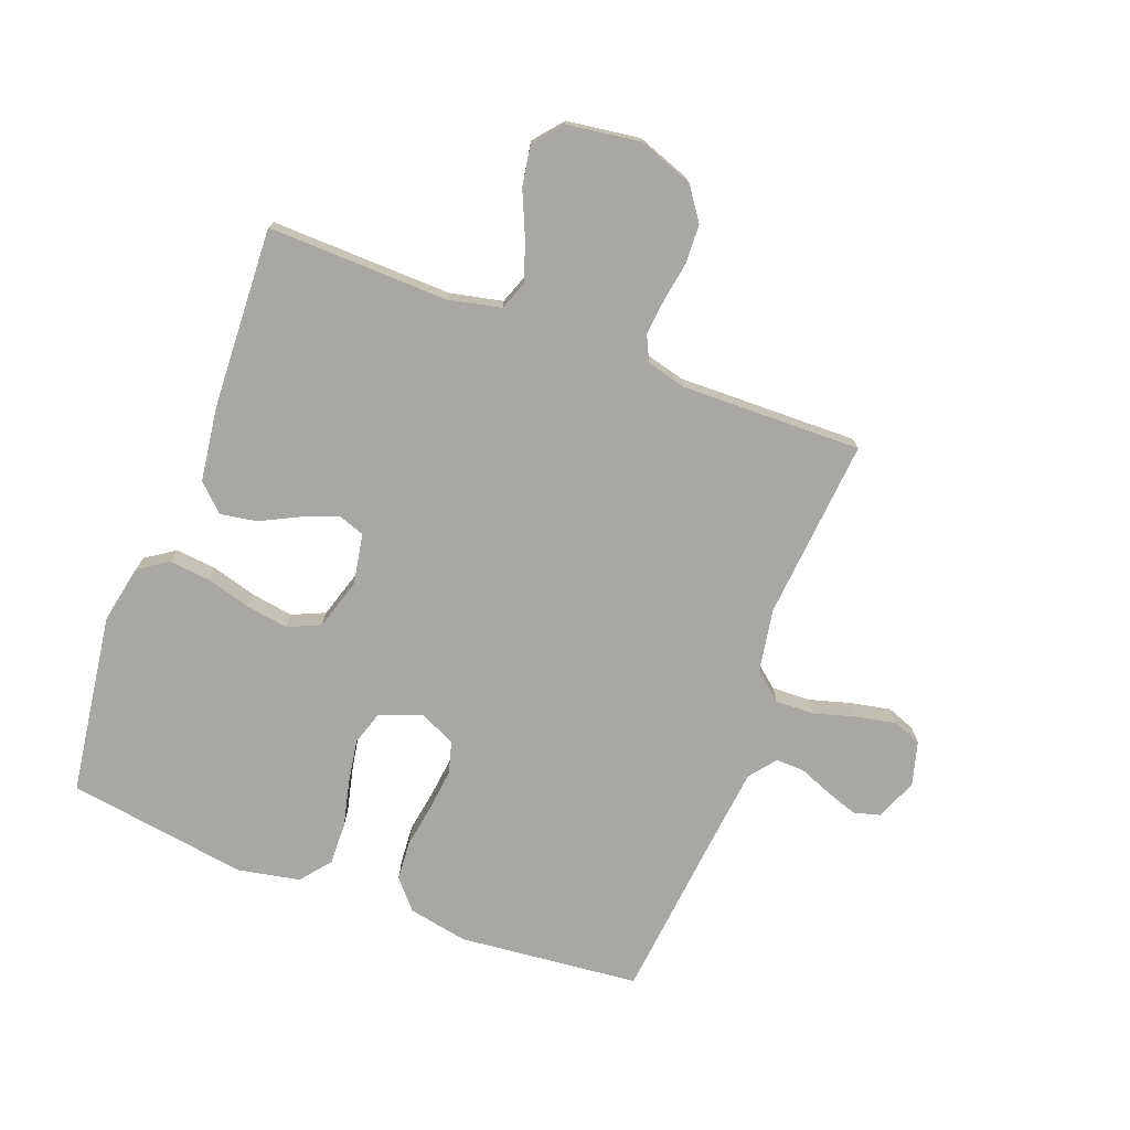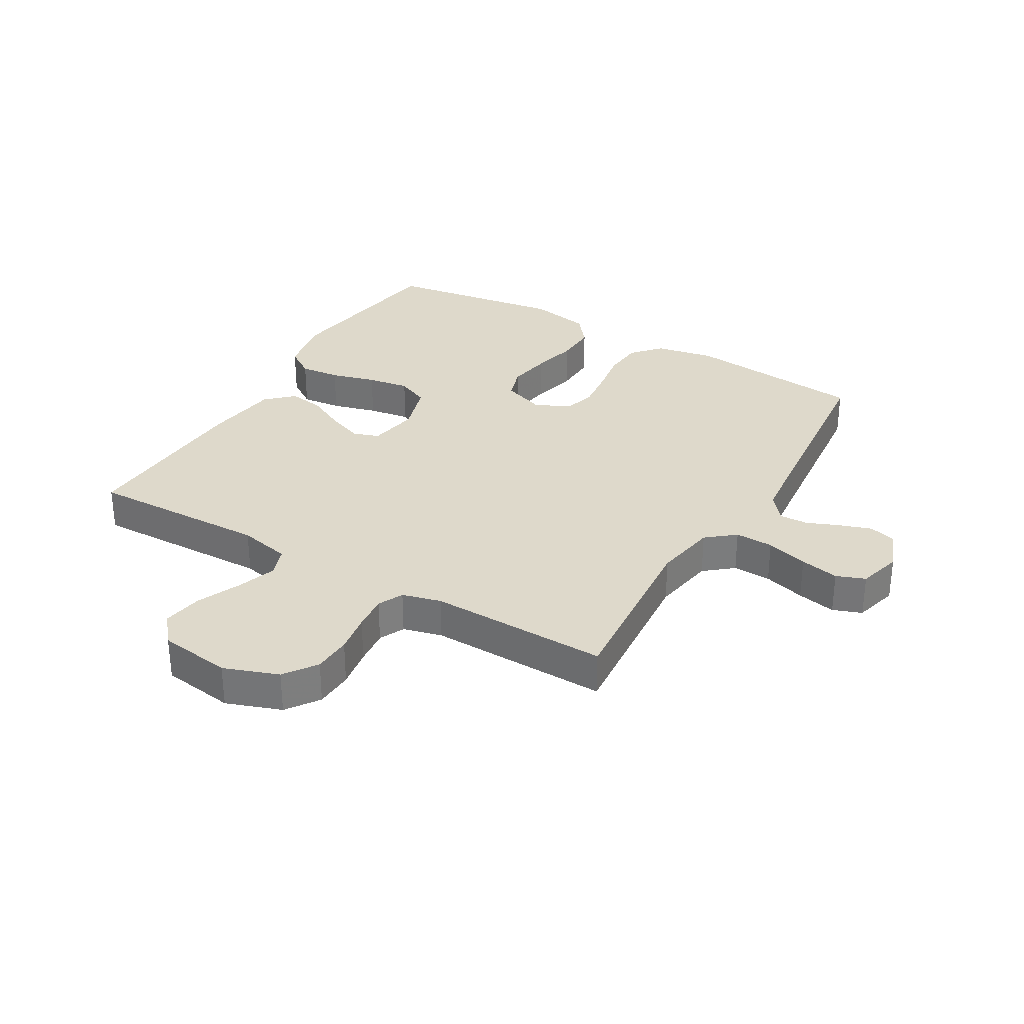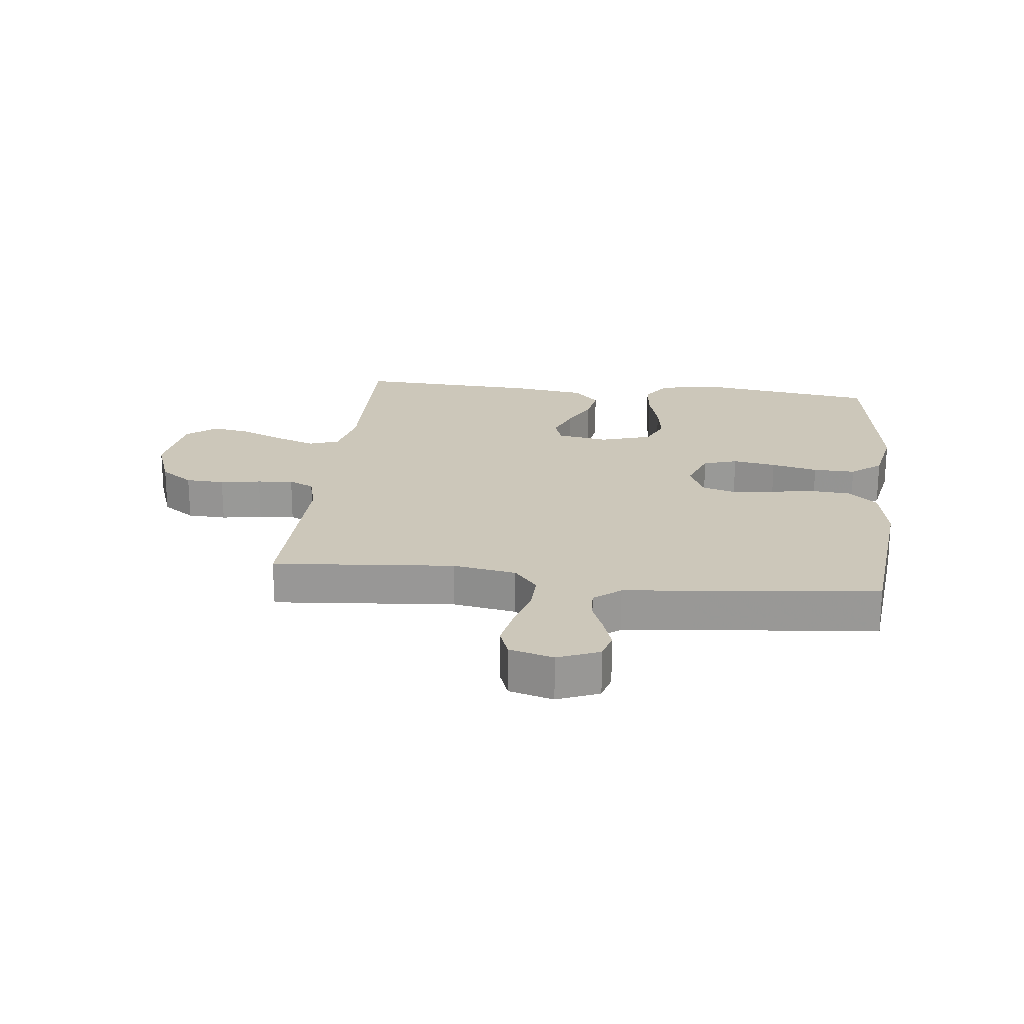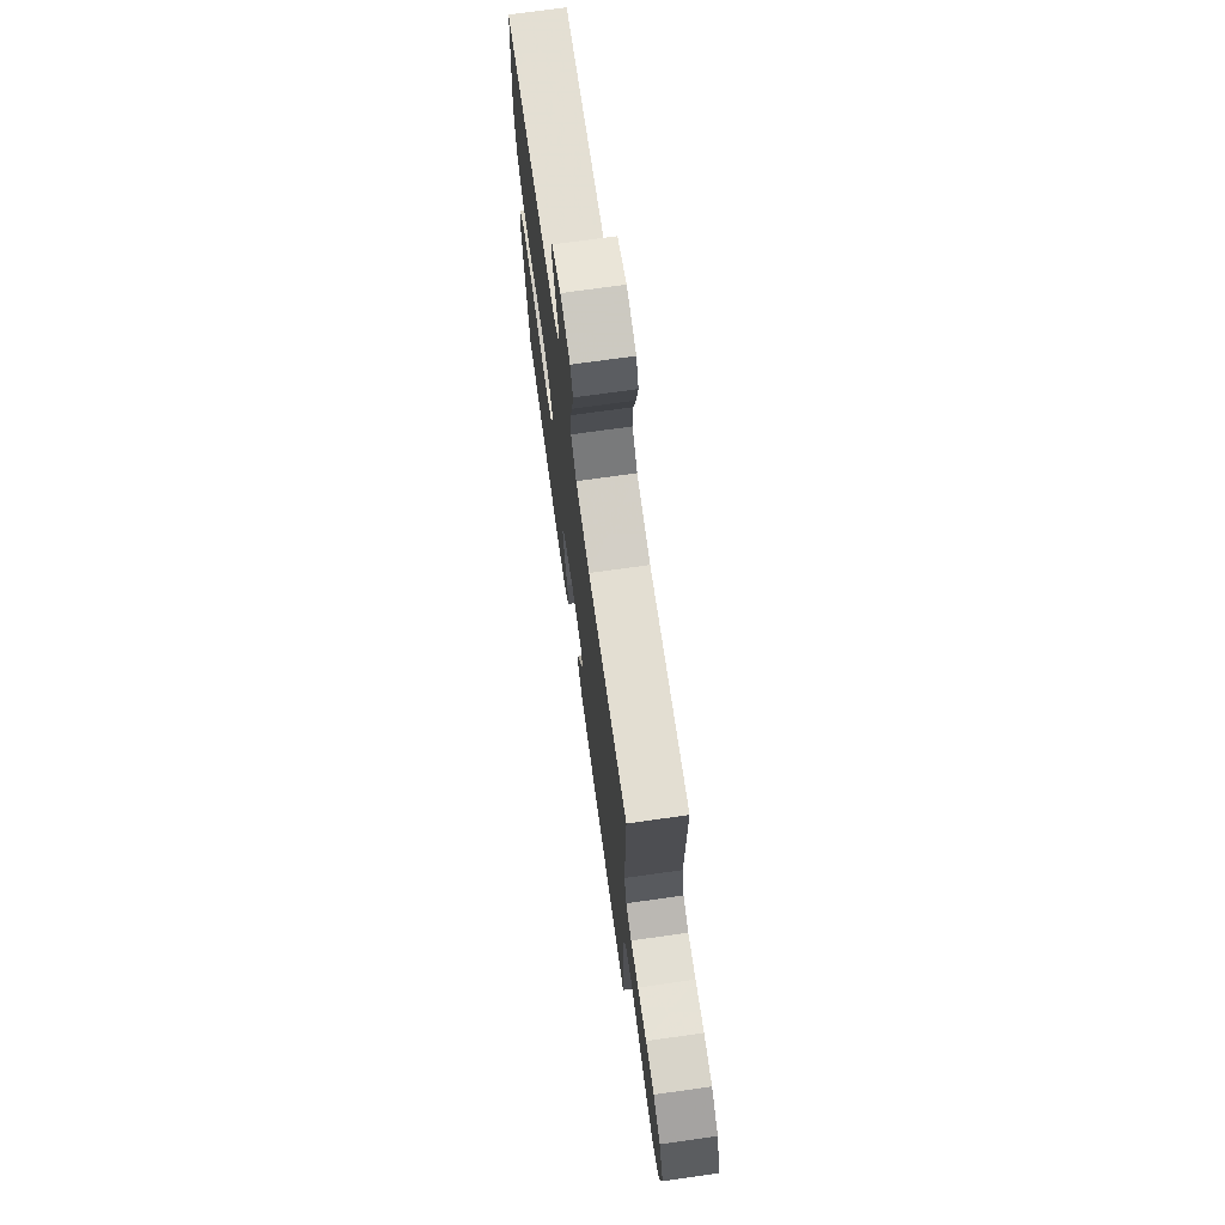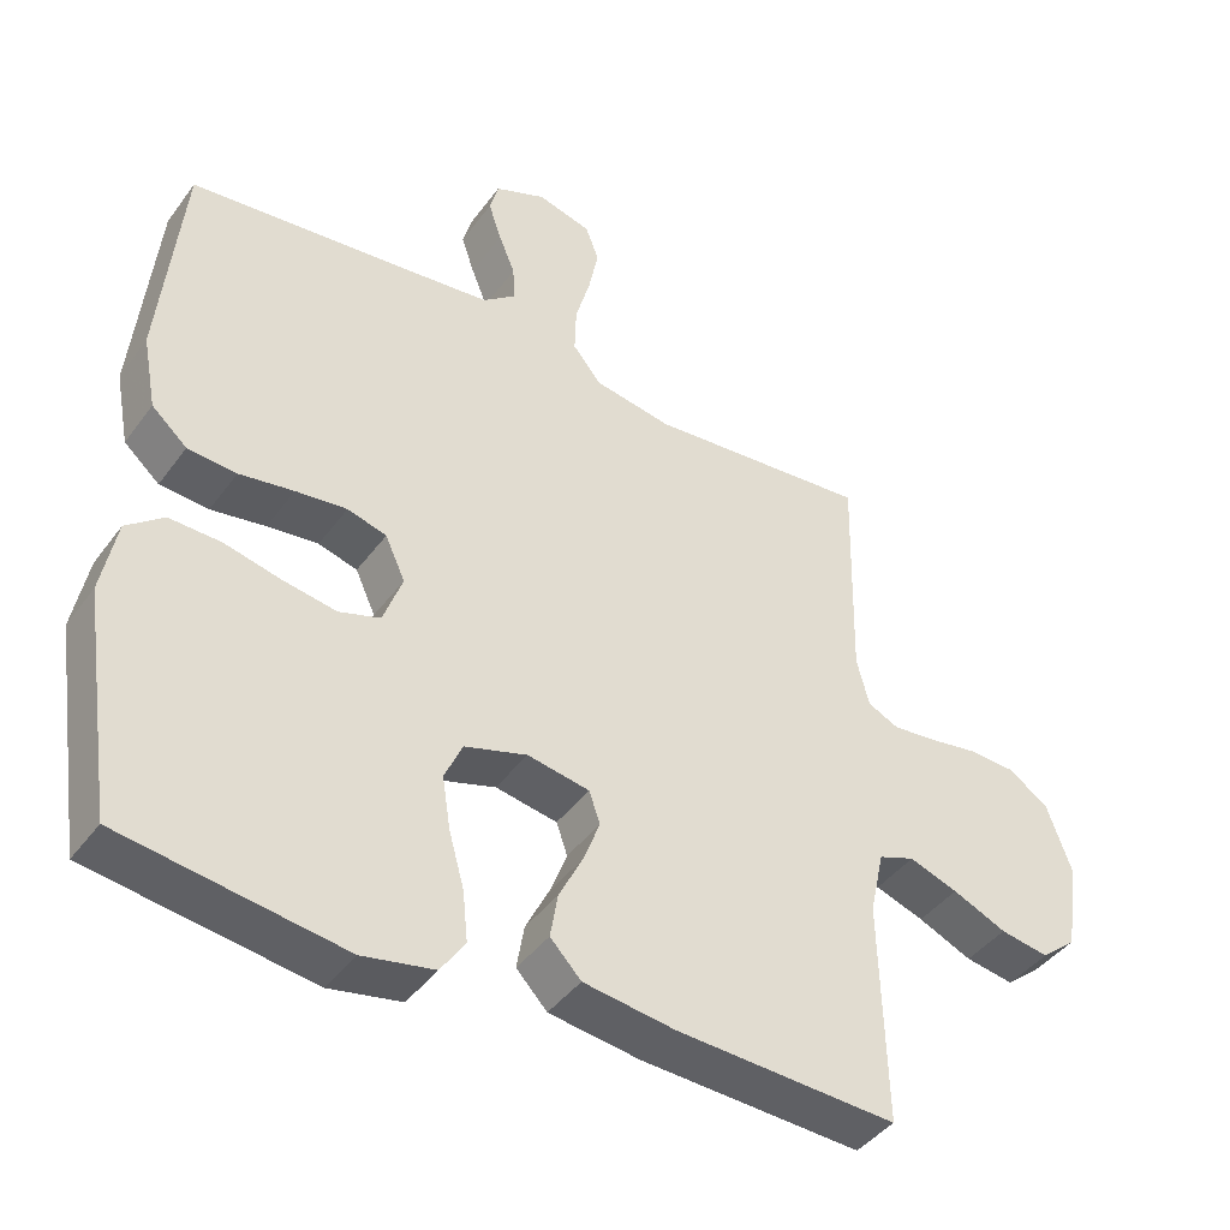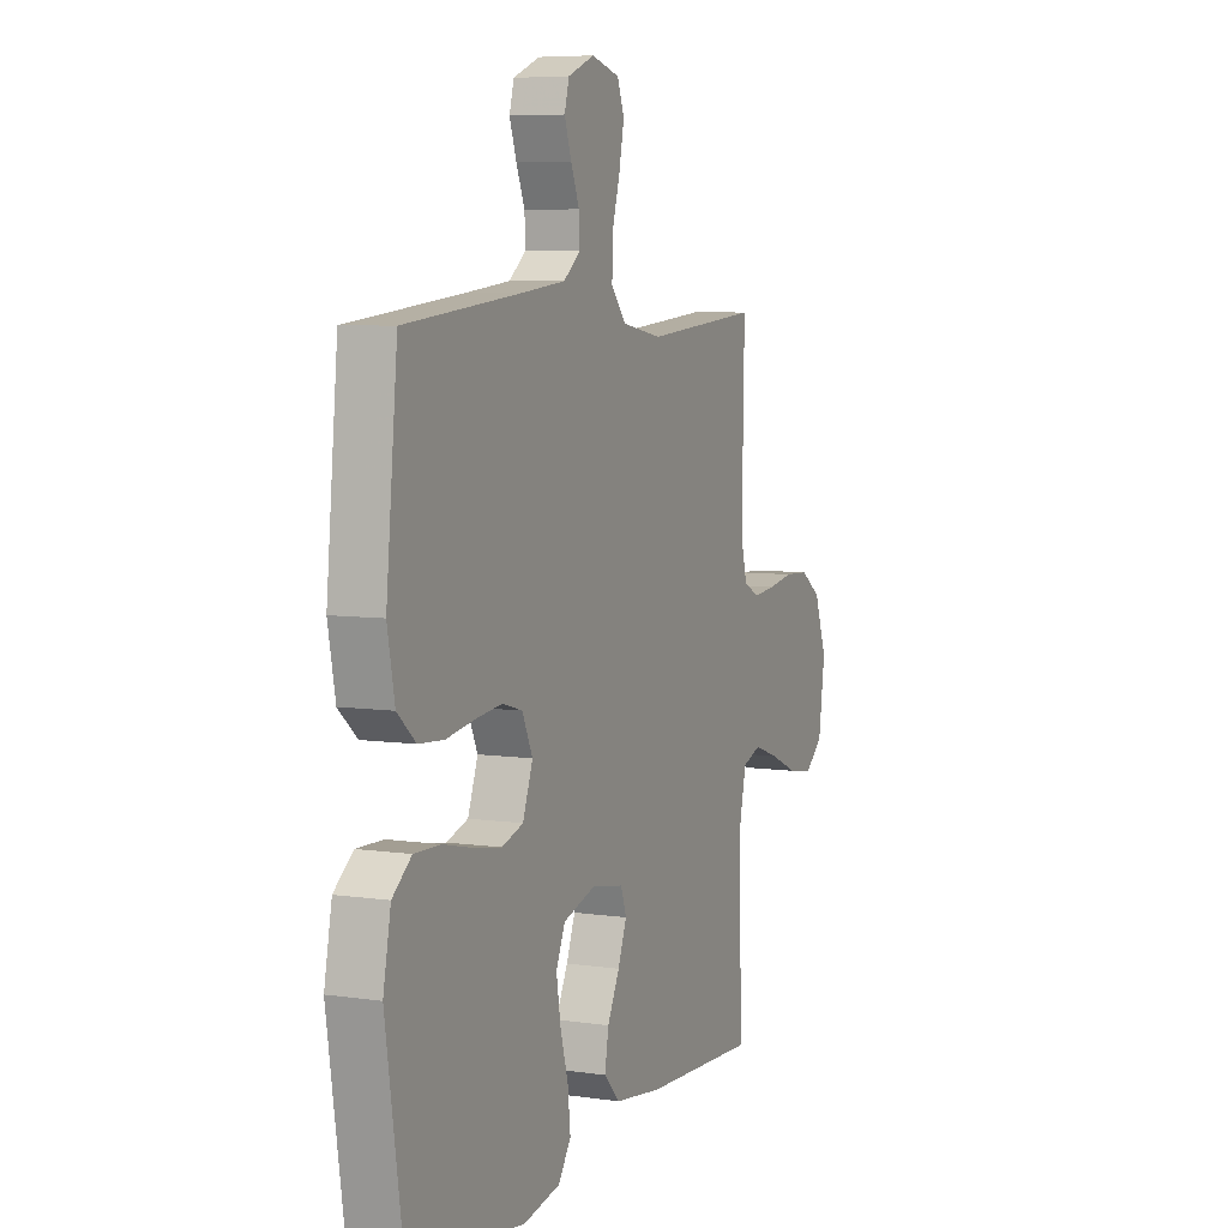
<metadata>
{"format":"obj","ext":"obj","renderer":"f3d","projection":"perspective","resolution":1024,"background":"white","views":[{"elev":-74.5,"azim":-110.7,"up":"+Y"},{"elev":31.8,"azim":-59.6,"up":"+Y"},{"elev":21.4,"azim":6.6,"up":"+Y"},{"elev":72.4,"azim":-98.0,"up":"+Z"},{"elev":-42.3,"azim":146.7,"up":"+Z"},{"elev":6.6,"azim":113.4,"up":"+Z"}]}
</metadata>
<code>
v 0.5 0.07 -0.5
v 0.2 0.07 -0.543
v 0.103 0.07 -0.524
v 0.07 0.07 -0.475
v 0.077 0.07 -0.408
v 0.098 0.07 -0.333
v 0.109 0.07 -0.263
v 0.085 0.07 -0.209
v 0 0.07 -0.183
v -0.084 0.07 -0.198
v -0.099 0.07 -0.241
v -0.076 0.07 -0.301
v -0.044 0.07 -0.365
v -0.034 0.07 -0.425
v -0.076 0.07 -0.469
v -0.2 0.07 -0.486
v -0.5 0.07 -0.5
v -0.492 0.07 -0.2
v -0.511 0.07 -0.113
v -0.56 0.07 -0.095
v -0.626 0.07 -0.118
v -0.699 0.07 -0.15
v -0.765 0.07 -0.161
v -0.813 0.07 -0.121
v -0.83 0.07 0
v -0.797 0.07 0.091
v -0.743 0.07 0.129
v -0.679 0.07 0.132
v -0.612 0.07 0.121
v -0.553 0.07 0.115
v -0.511 0.07 0.135
v -0.494 0.07 0.2
v -0.5 0.07 0.5
v -0.2 0.07 0.474
v -0.095 0.07 0.492
v -0.056 0.07 0.539
v -0.058 0.07 0.603
v -0.078 0.07 0.673
v -0.091 0.07 0.738
v -0.073 0.07 0.786
v 0 0.07 0.806
v 0.069 0.07 0.778
v 0.081 0.07 0.734
v 0.063 0.07 0.681
v 0.041 0.07 0.627
v 0.039 0.07 0.579
v 0.083 0.07 0.544
v 0.2 0.07 0.531
v 0.5 0.07 0.5
v 0.53 0.07 0.2
v 0.511 0.07 0.101
v 0.463 0.07 0.059
v 0.397 0.07 0.054
v 0.323 0.07 0.066
v 0.254 0.07 0.074
v 0.201 0.07 0.059
v 0.174 0.07 0
v 0.2 0.07 -0.071
v 0.256 0.07 -0.089
v 0.328 0.07 -0.077
v 0.405 0.07 -0.059
v 0.475 0.07 -0.057
v 0.525 0.07 -0.097
v 0.545 0.07 -0.2
v 0.5 0 -0.5
v 0.2 0 -0.543
v 0.103 0 -0.524
v 0.07 0 -0.475
v 0.077 0 -0.408
v 0.098 0 -0.333
v 0.109 0 -0.263
v 0.085 0 -0.209
v 0 0 -0.183
v -0.084 0 -0.198
v -0.099 0 -0.241
v -0.076 0 -0.301
v -0.044 0 -0.365
v -0.034 0 -0.425
v -0.076 0 -0.469
v -0.2 0 -0.486
v -0.5 0 -0.5
v -0.492 0 -0.2
v -0.511 0 -0.113
v -0.56 0 -0.095
v -0.626 0 -0.118
v -0.699 0 -0.15
v -0.765 0 -0.161
v -0.813 0 -0.121
v -0.83 0 0
v -0.797 0 0.091
v -0.743 0 0.129
v -0.679 0 0.132
v -0.612 0 0.121
v -0.553 0 0.115
v -0.511 0 0.135
v -0.494 0 0.2
v -0.5 0 0.5
v -0.2 0 0.474
v -0.095 0 0.492
v -0.056 0 0.539
v -0.058 0 0.603
v -0.078 0 0.673
v -0.091 0 0.738
v -0.073 0 0.786
v 0 0 0.806
v 0.069 0 0.778
v 0.081 0 0.734
v 0.063 0 0.681
v 0.041 0 0.627
v 0.039 0 0.579
v 0.083 0 0.544
v 0.2 0 0.531
v 0.5 0 0.5
v 0.53 0 0.2
v 0.511 0 0.101
v 0.463 0 0.059
v 0.397 0 0.054
v 0.323 0 0.066
v 0.254 0 0.074
v 0.201 0 0.059
v 0.174 0 0
v 0.2 0 -0.071
v 0.256 0 -0.089
v 0.328 0 -0.077
v 0.405 0 -0.059
v 0.475 0 -0.057
v 0.525 0 -0.097
v 0.545 0 -0.2
f 60 61 62 63
f 59 60 63 64
f 58 59 64 1
f 51 52 53 54
f 51 54 55
f 48 49 50 51
f 47 48 51 55
f 46 47 55 56
f 42 43 44 45
f 40 41 42 45
f 40 45 46
f 37 38 39 40
f 37 40 46 56
f 32 33 34
f 31 32 34 35
f 26 27 28 29
f 26 29 30
f 25 26 30
f 24 25 30
f 21 22 23 24
f 20 21 24 30
f 19 20 30 31
f 15 16 17 18
f 12 13 14 15
f 11 12 15 18
f 10 11 18 19
f 3 4 5 6
f 3 6 7
f 58 1 2 3
f 57 58 3 7
f 36 37 56 57
f 35 36 57 7
f 9 10 19 31
f 8 9 31 35
f 7 8 35
f 127 126 125 124
f 128 127 124 123
f 65 128 123 122
f 118 117 116 115
f 119 118 115
f 115 114 113 112
f 119 115 112 111
f 120 119 111 110
f 109 108 107 106
f 109 106 105 104
f 110 109 104
f 104 103 102 101
f 120 110 104 101
f 98 97 96
f 99 98 96 95
f 93 92 91 90
f 94 93 90
f 94 90 89
f 94 89 88
f 88 87 86 85
f 94 88 85 84
f 95 94 84 83
f 82 81 80 79
f 79 78 77 76
f 82 79 76 75
f 83 82 75 74
f 70 69 68 67
f 71 70 67
f 67 66 65 122
f 71 67 122 121
f 121 120 101 100
f 71 121 100 99
f 95 83 74 73
f 99 95 73 72
f 99 72 71
f 1 65 66 2
f 2 66 67 3
f 3 67 68 4
f 4 68 69 5
f 5 69 70 6
f 6 70 71 7
f 7 71 72 8
f 8 72 73 9
f 9 73 74 10
f 10 74 75 11
f 11 75 76 12
f 12 76 77 13
f 13 77 78 14
f 14 78 79 15
f 15 79 80 16
f 16 80 81 17
f 17 81 82 18
f 18 82 83 19
f 19 83 84 20
f 20 84 85 21
f 21 85 86 22
f 22 86 87 23
f 23 87 88 24
f 24 88 89 25
f 25 89 90 26
f 26 90 91 27
f 27 91 92 28
f 28 92 93 29
f 29 93 94 30
f 30 94 95 31
f 31 95 96 32
f 32 96 97 33
f 33 97 98 34
f 34 98 99 35
f 35 99 100 36
f 36 100 101 37
f 37 101 102 38
f 38 102 103 39
f 39 103 104 40
f 40 104 105 41
f 41 105 106 42
f 42 106 107 43
f 43 107 108 44
f 44 108 109 45
f 45 109 110 46
f 46 110 111 47
f 47 111 112 48
f 48 112 113 49
f 49 113 114 50
f 50 114 115 51
f 51 115 116 52
f 52 116 117 53
f 53 117 118 54
f 54 118 119 55
f 55 119 120 56
f 56 120 121 57
f 57 121 122 58
f 58 122 123 59
f 59 123 124 60
f 60 124 125 61
f 61 125 126 62
f 62 126 127 63
f 63 127 128 64
f 64 128 65 1

</code>
